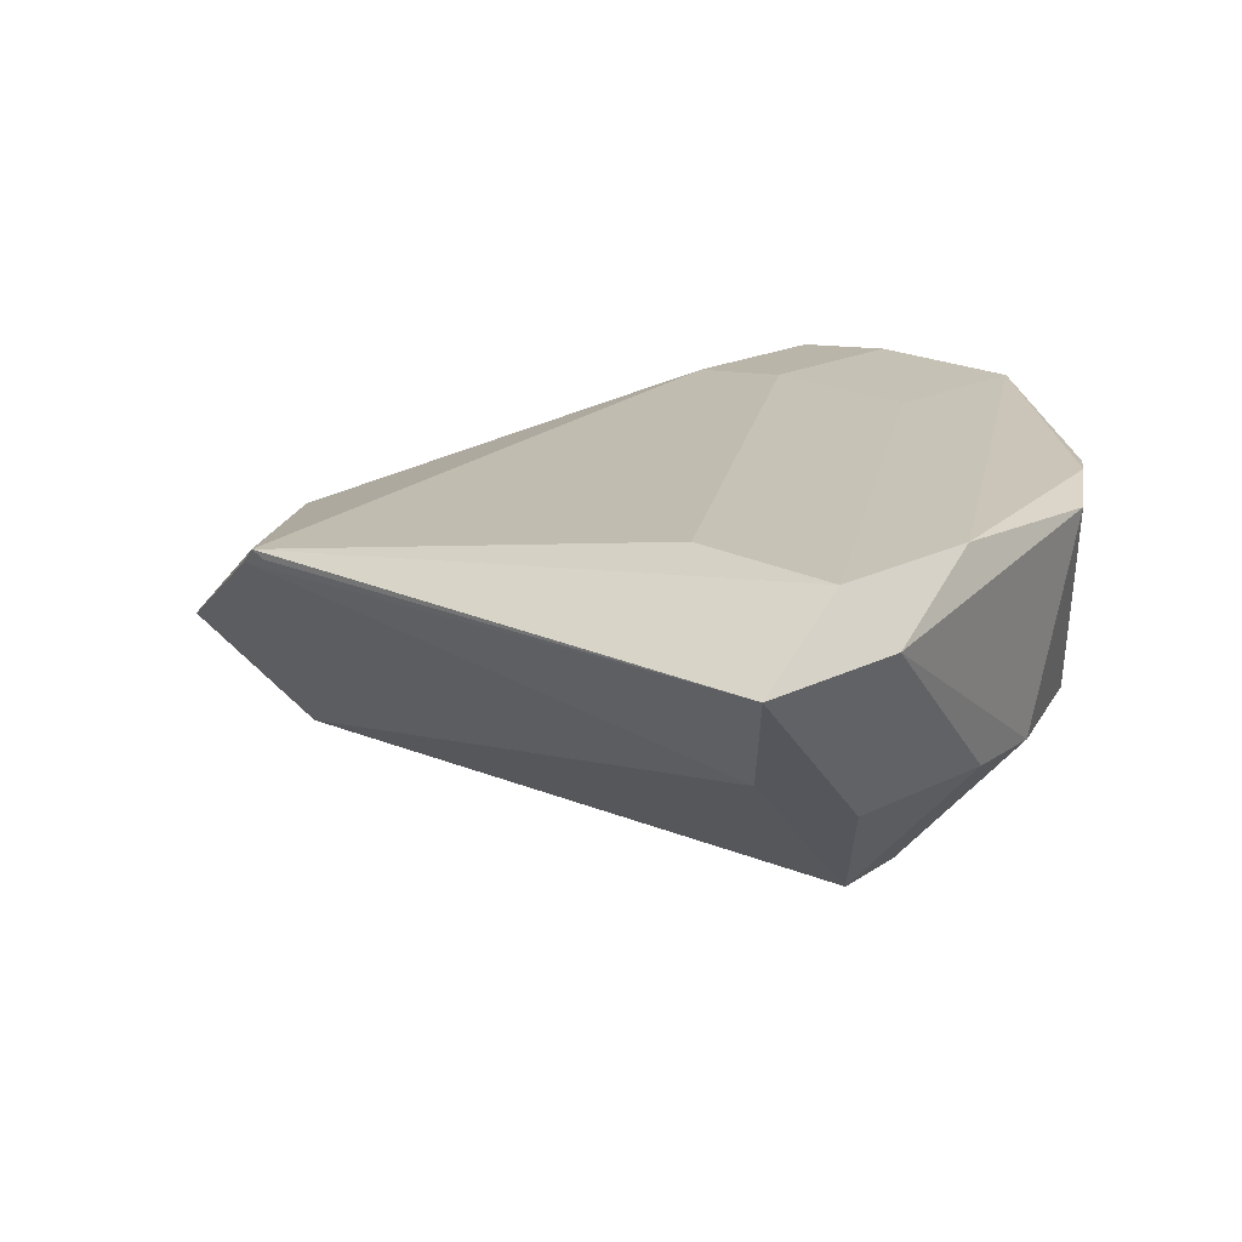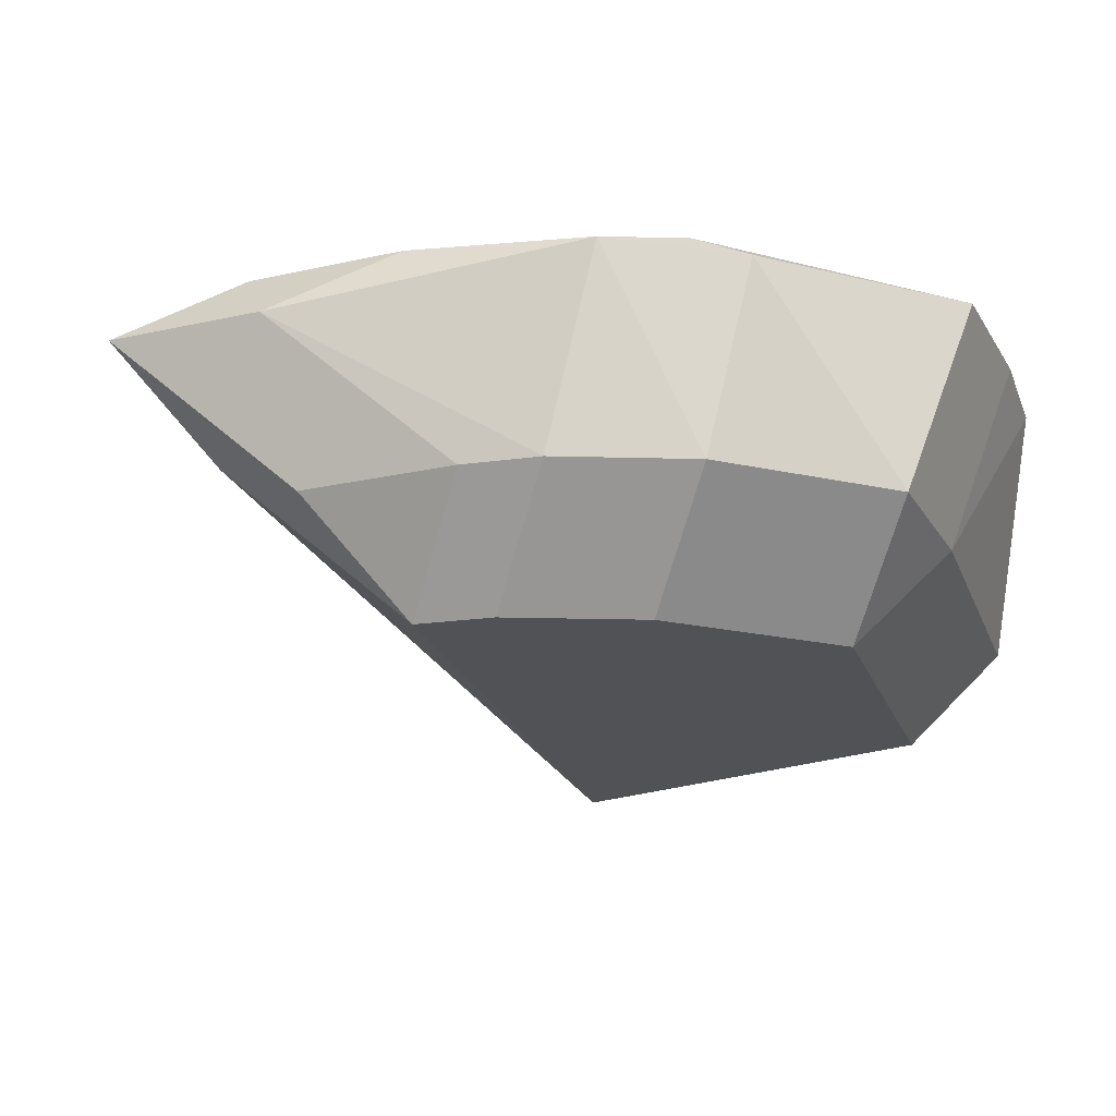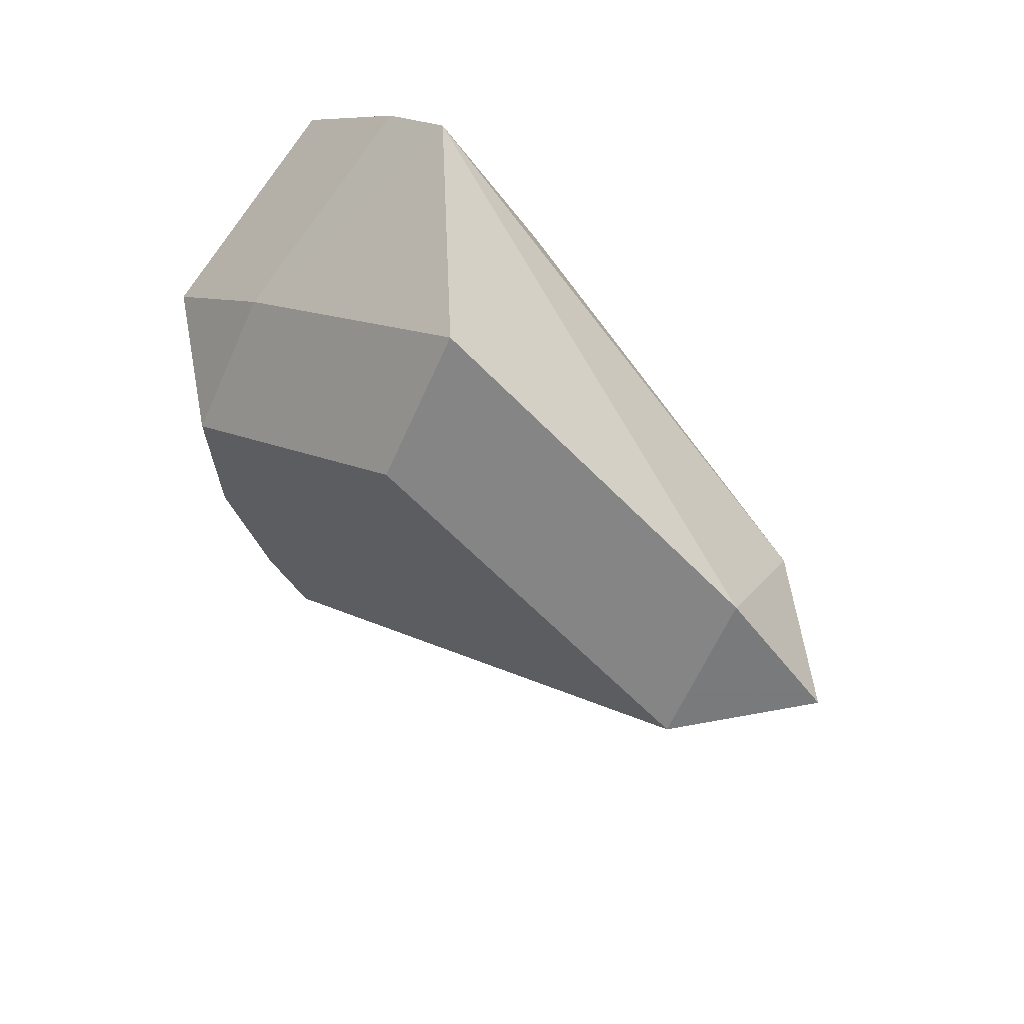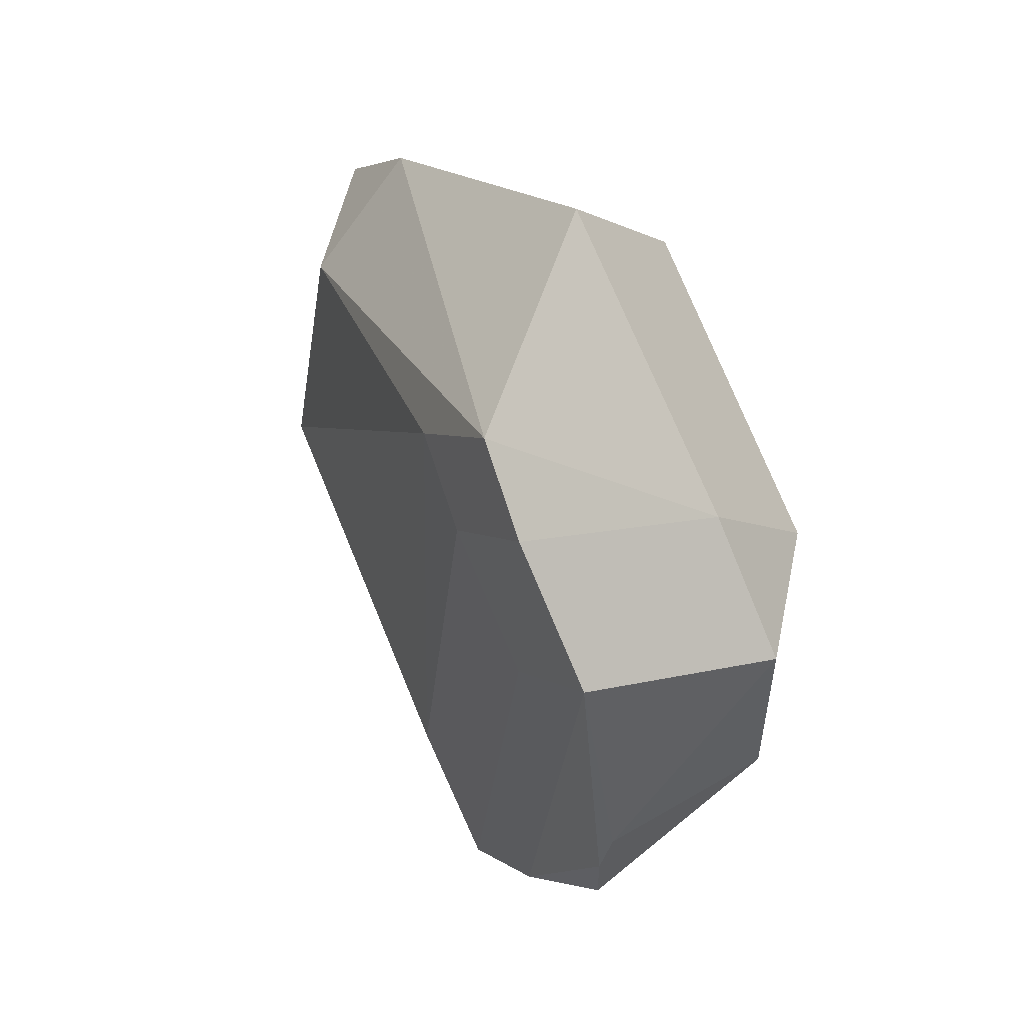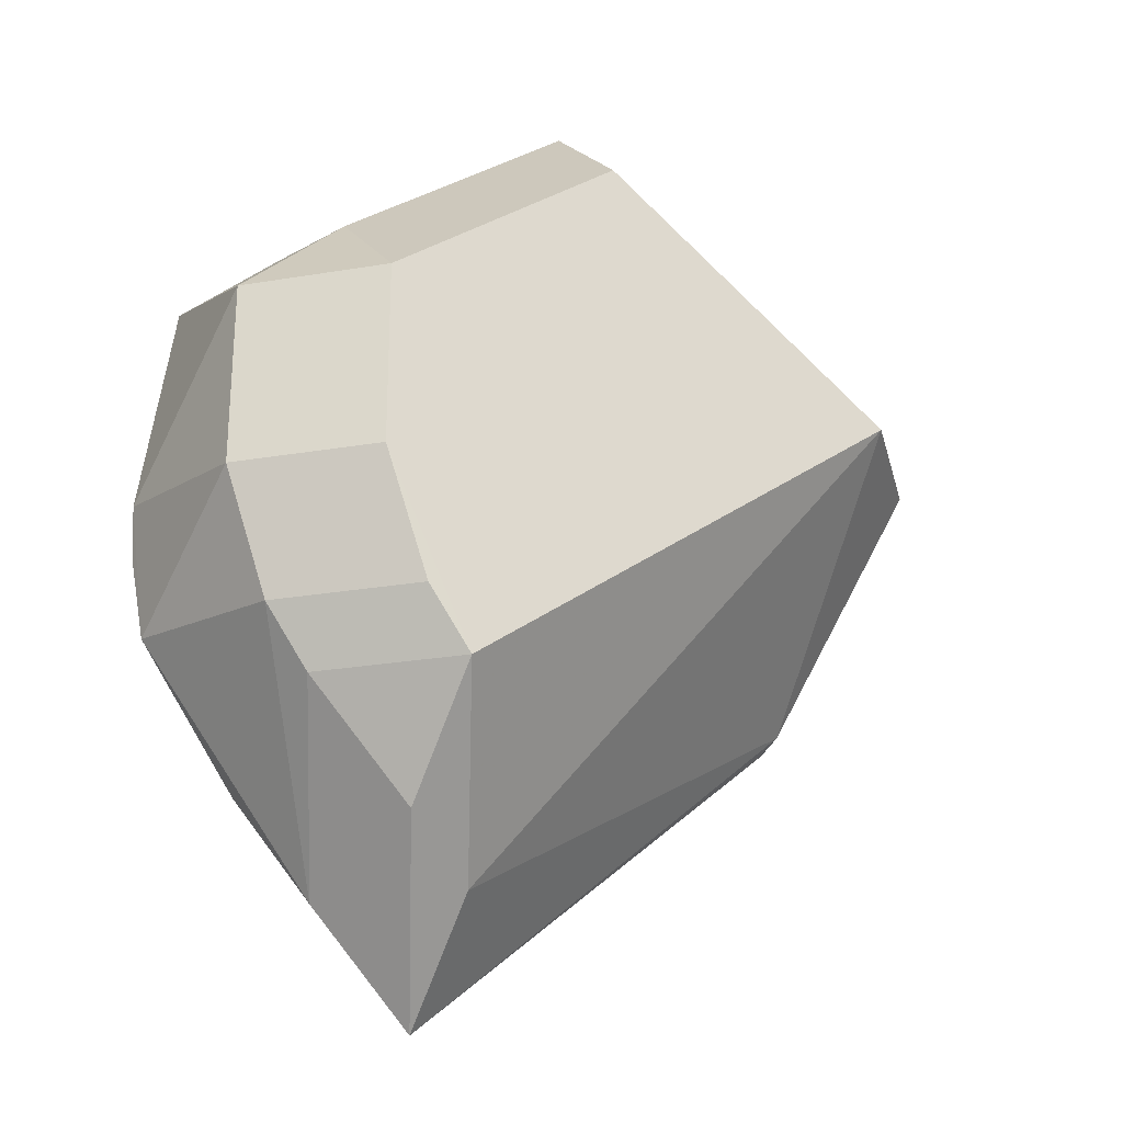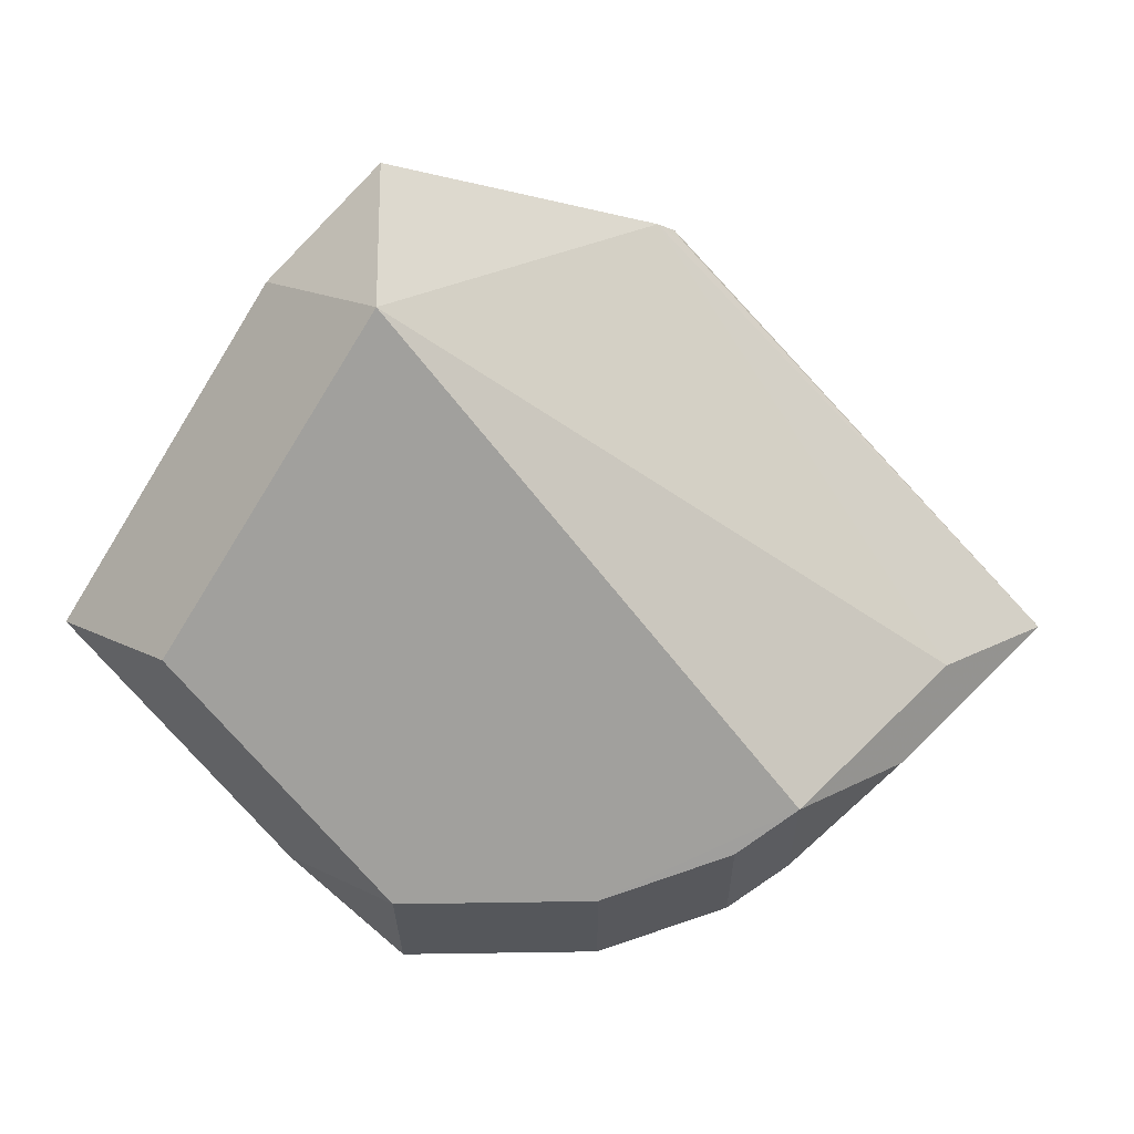
<metadata>
{"format":"obj","ext":"obj","renderer":"f3d","projection":"perspective","resolution":1024,"background":"white","views":[{"elev":18.8,"azim":0.3,"up":"+Z"},{"elev":-20.9,"azim":67.4,"up":"+Z"},{"elev":68.2,"azim":-145.3,"up":"+Y"},{"elev":53.8,"azim":57.0,"up":"+Y"},{"elev":-27.8,"azim":149.1,"up":"+Y"},{"elev":-71.4,"azim":-89.4,"up":"+Z"}]}
</metadata>
<code>
v 0.027 -0.001949 0.04469
v 0.0144 -0.02744 0.04199
v 0.007274 -0.03457 0.04199
v 0.007274 -0.02744 0.03486
v 0.02611 0.00805 0.03191
v 0.01898 0.01518 0.03191
v 0.01898 0.00805 0.02478
v 0.02569 -0.01112 0.04465
v -0.02607 0.007797 0.03209
v -0.01894 0.01493 0.03209
v -0.01894 0.007797 0.02496
v -0.01894 0.007797 0.03922
v 0.02603 -0.004721 0.03189
v 0.0189 -0.004721 0.02477
v 0.002648 0.02857 0.032
v 0.002648 0.02144 0.02487
v 0.01032 0.01418 0.04581
v 0.02457 0.01418 0.04581
v 0.01744 0.007051 0.04581
v 0.01744 0.02131 0.04581
v 0.00548 0.01838 0.0451
v 0.01261 0.02551 0.0451
v -0.02053 -0.008955 0.04075
v -0.01922 -0.01064 0.04143
v 0.004175 -0.02016 0.04544
v 0.01843 -0.02016 0.04544
v 0.0113 -0.02729 0.04544
v 0.01995 -0.01718 0.0319
v 0.01282 -0.02431 0.0319
v 0.01282 -0.01718 0.02478
v 0.02293 -0.01321 0.0319
v 0.0158 -0.01321 0.02477
v 0.02649 -0.005642 0.04526
v -0.01989 -0.01007 0.04184
f 14 30 16
f 30 11 16
f 4 11 30
f 27 34 3
f 27 25 34
f 10 22 15
f 10 11 9
f 9 34 12
f 12 10 9
f 22 10 12
f 1 5 18
f 34 25 21
f 21 12 34
f 22 12 21
f 15 22 6
f 11 4 23
f 23 34 9
f 9 11 23
f 23 4 3
f 17 21 25
f 32 30 14
f 13 5 1
f 28 29 30
f 1 18 33
f 33 18 26
f 7 6 5
f 14 16 7
f 20 6 22
f 3 34 24
f 24 23 3
f 34 23 24
f 2 28 31
f 31 13 8
f 8 33 26
f 8 13 1
f 1 33 8
f 26 2 8
f 8 2 31
f 10 16 11
f 15 16 10
f 29 4 30
f 3 4 29
f 31 32 13
f 13 32 14
f 28 32 31
f 30 32 28
f 7 16 15
f 15 6 7
f 7 13 14
f 5 13 7
f 5 6 20
f 20 18 5
f 21 17 20
f 22 21 20
f 26 18 19
f 19 27 26
f 25 27 19
f 19 17 25
f 18 20 19
f 19 20 17
f 26 27 2
f 2 27 3
f 3 29 2
f 29 28 2

</code>
